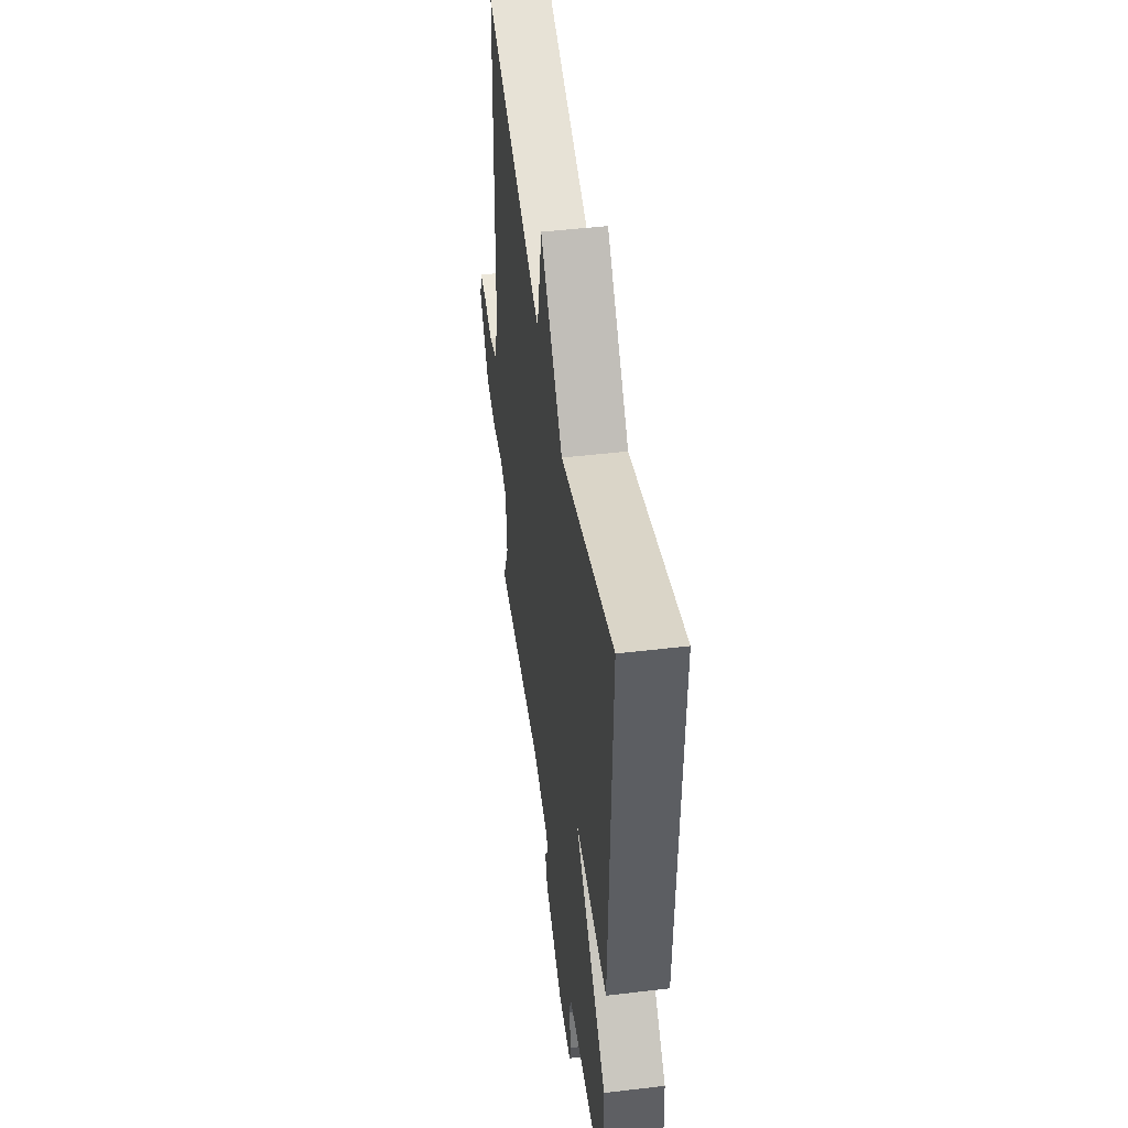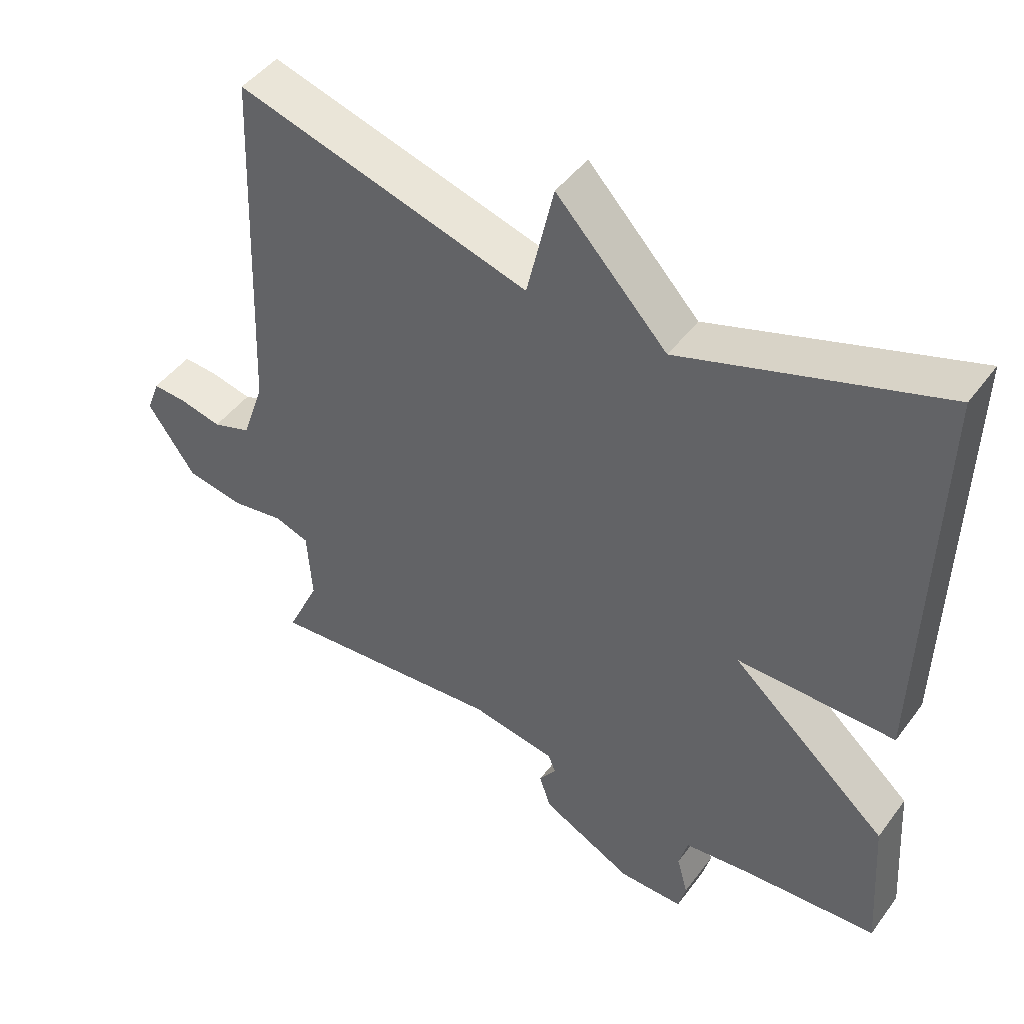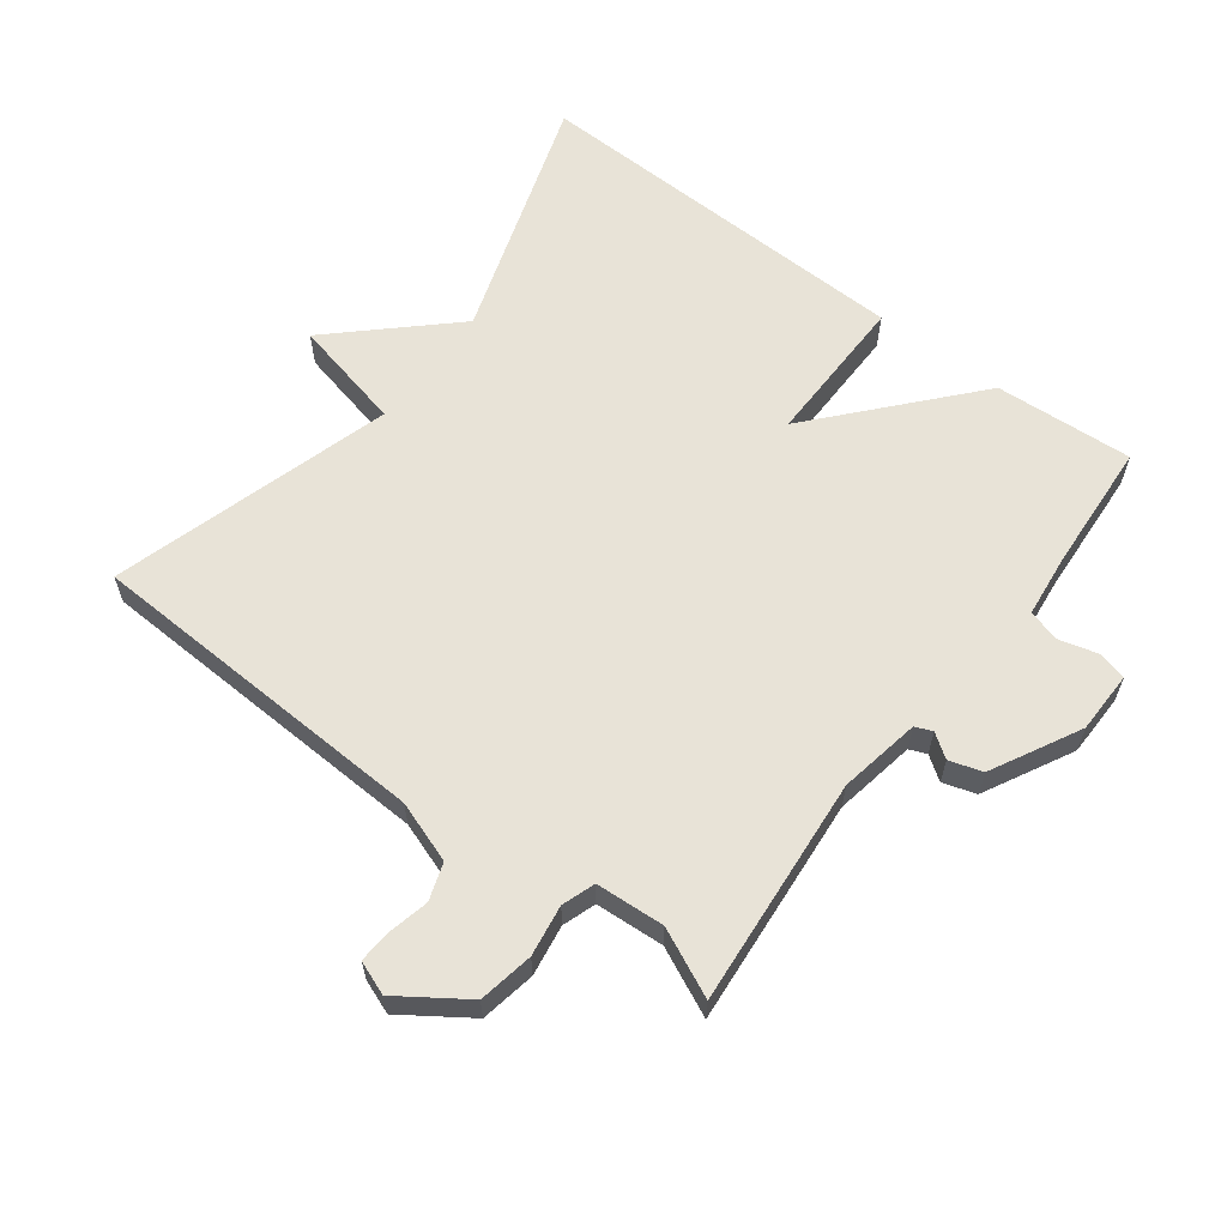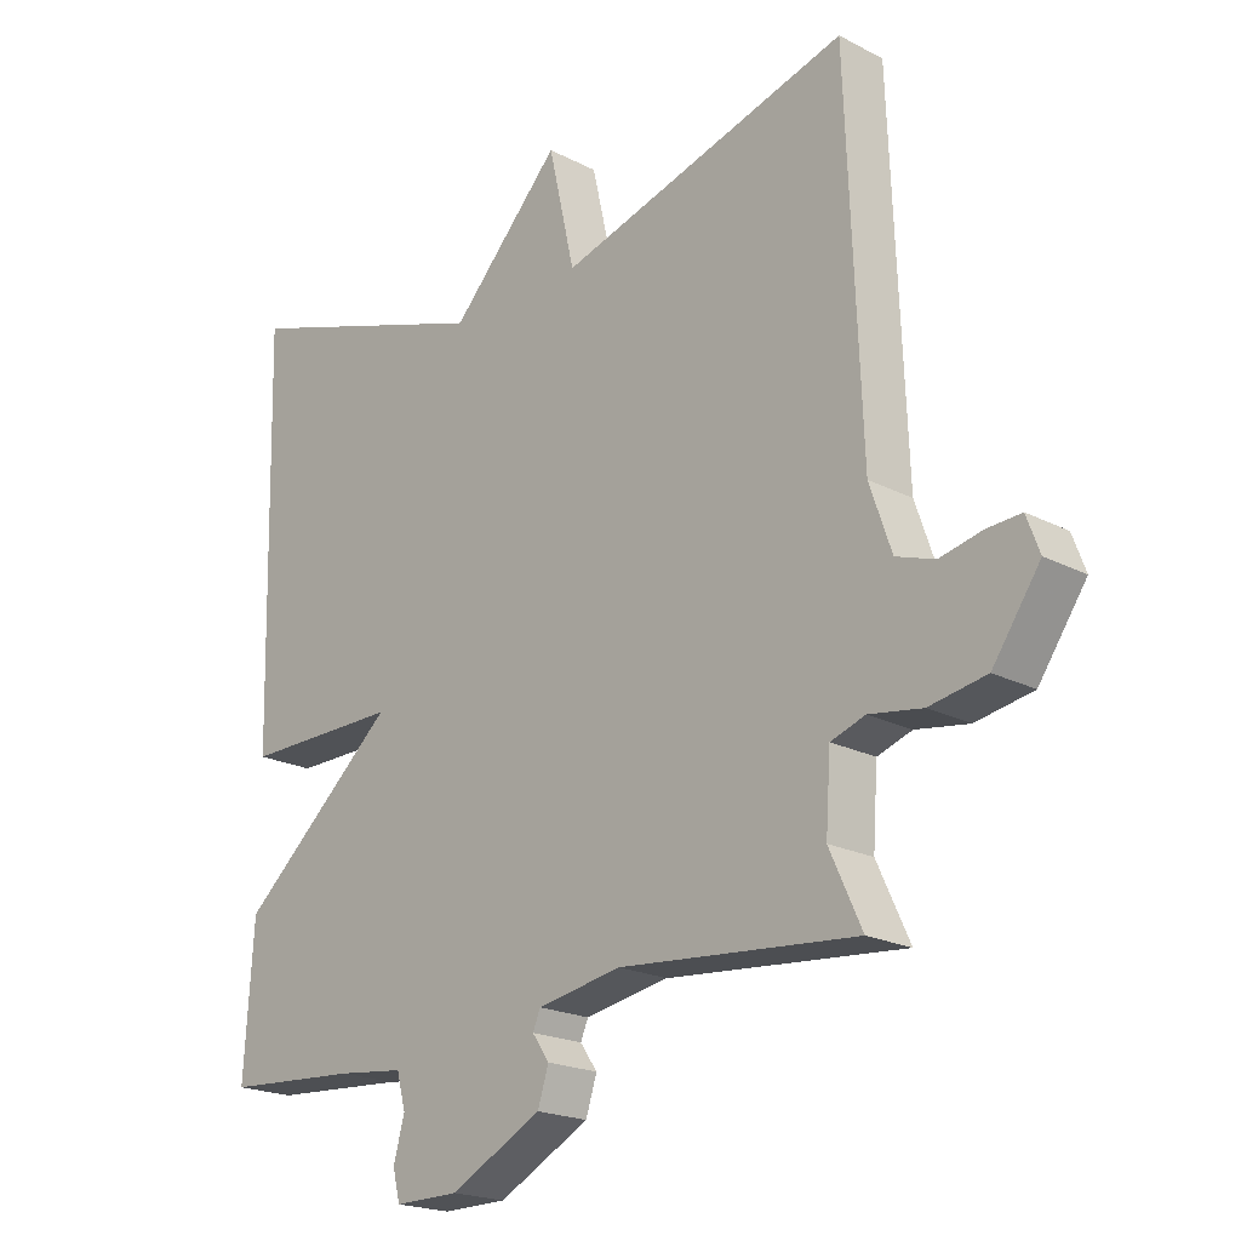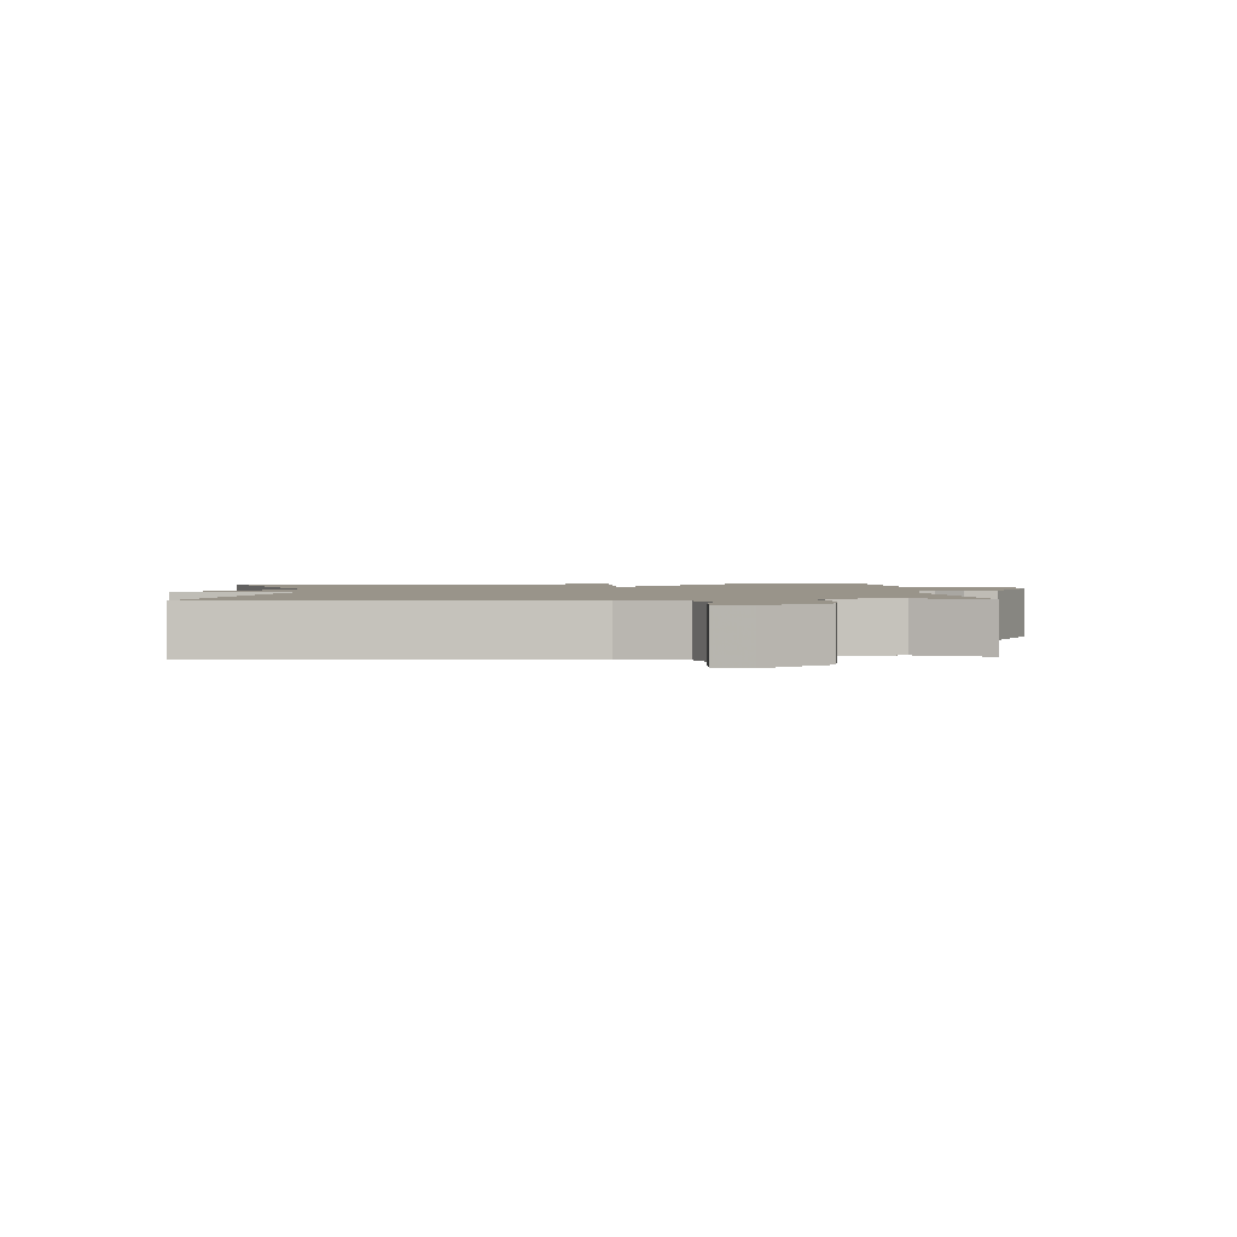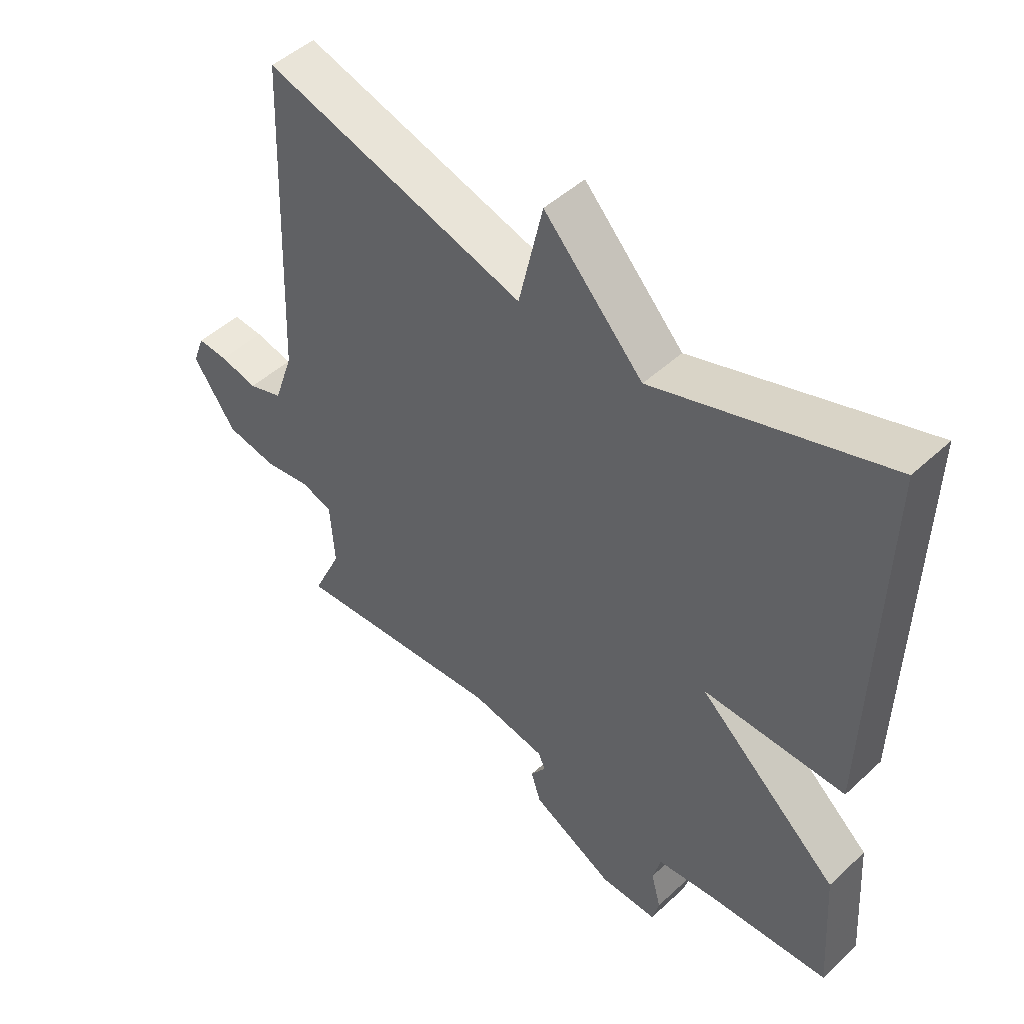
<metadata>
{"format":"obj","ext":"obj","renderer":"f3d","projection":"perspective","resolution":1024,"background":"white","views":[{"elev":48.0,"azim":-97.6,"up":"+Z"},{"elev":46.1,"azim":-145.6,"up":"+Z"},{"elev":61.5,"azim":127.2,"up":"+Y"},{"elev":-20.3,"azim":46.5,"up":"+Z"},{"elev":1.9,"azim":86.0,"up":"+Y"},{"elev":48.0,"azim":-136.0,"up":"+Z"}]}
</metadata>
<code>
v -0.5 0.07 -0.5
v -0.486 0.07 -0.29
v -0.256 0.07 -0.088
v -0.486 0.07 -0.09
v -0.5 0.07 0.5
v -0.125 0.07 0.376
v 0.036 0.07 0.547
v 0.075 0.07 0.376
v 0.5 0.07 0.5
v 0.521 0.07 -0.028
v 0.553 0.07 -0.121
v 0.609 0.07 -0.14
v 0.671 0.07 -0.126
v 0.72 0.07 -0.123
v 0.739 0.07 -0.174
v 0.67 0.07 -0.274
v 0.587 0.07 -0.289
v 0.51 0.07 -0.277
v 0.46 0.07 -0.294
v 0.453 0.07 -0.398
v 0.5 0.07 -0.5
v 0.154 0.07 -0.47
v 0.031 0.07 -0.492
v 0.02 0.07 -0.518
v 0.045 0.07 -0.554
v 0.029 0.07 -0.604
v -0.105 0.07 -0.674
v -0.199 0.07 -0.675
v -0.21 0.07 -0.632
v -0.194 0.07 -0.573
v -0.207 0.07 -0.524
v -0.304 0.07 -0.513
v -0.5 0 -0.5
v -0.486 0 -0.29
v -0.256 0 -0.088
v -0.486 0 -0.09
v -0.5 0 0.5
v -0.125 0 0.376
v 0.036 0 0.547
v 0.075 0 0.376
v 0.5 0 0.5
v 0.521 0 -0.028
v 0.553 0 -0.121
v 0.609 0 -0.14
v 0.671 0 -0.126
v 0.72 0 -0.123
v 0.739 0 -0.174
v 0.67 0 -0.274
v 0.587 0 -0.289
v 0.51 0 -0.277
v 0.46 0 -0.294
v 0.453 0 -0.398
v 0.5 0 -0.5
v 0.154 0 -0.47
v 0.031 0 -0.492
v 0.02 0 -0.518
v 0.045 0 -0.554
v 0.029 0 -0.604
v -0.105 0 -0.674
v -0.199 0 -0.675
v -0.21 0 -0.632
v -0.194 0 -0.573
v -0.207 0 -0.524
v -0.304 0 -0.513
f 28 29 30
f 27 28 30
f 26 27 30
f 25 26 30
f 24 25 30
f 23 24 30 31
f 22 23 31 32
f 20 21 22
f 1 2 3
f 32 1 3
f 22 32 3
f 20 22 3
f 19 20 3
f 16 17 18
f 15 16 18
f 14 15 18
f 13 14 18
f 12 13 18
f 18 19 3
f 12 18 3
f 11 12 3
f 8 9 10
f 6 7 8
f 10 11 3
f 8 10 3
f 6 8 3
f 3 4 5 6
f 62 61 60
f 62 60 59
f 62 59 58
f 62 58 57
f 62 57 56
f 63 62 56 55
f 64 63 55 54
f 54 53 52
f 35 34 33
f 35 33 64
f 35 64 54
f 35 54 52
f 35 52 51
f 50 49 48
f 50 48 47
f 50 47 46
f 50 46 45
f 50 45 44
f 35 51 50
f 35 50 44
f 35 44 43
f 42 41 40
f 40 39 38
f 35 43 42
f 35 42 40
f 35 40 38
f 38 37 36 35
f 1 33 34 2
f 2 34 35 3
f 3 35 36 4
f 4 36 37 5
f 5 37 38 6
f 6 38 39 7
f 7 39 40 8
f 8 40 41 9
f 9 41 42 10
f 10 42 43 11
f 11 43 44 12
f 12 44 45 13
f 13 45 46 14
f 14 46 47 15
f 15 47 48 16
f 16 48 49 17
f 17 49 50 18
f 18 50 51 19
f 19 51 52 20
f 20 52 53 21
f 21 53 54 22
f 22 54 55 23
f 23 55 56 24
f 24 56 57 25
f 25 57 58 26
f 26 58 59 27
f 27 59 60 28
f 28 60 61 29
f 29 61 62 30
f 30 62 63 31
f 31 63 64 32
f 32 64 33 1

</code>
